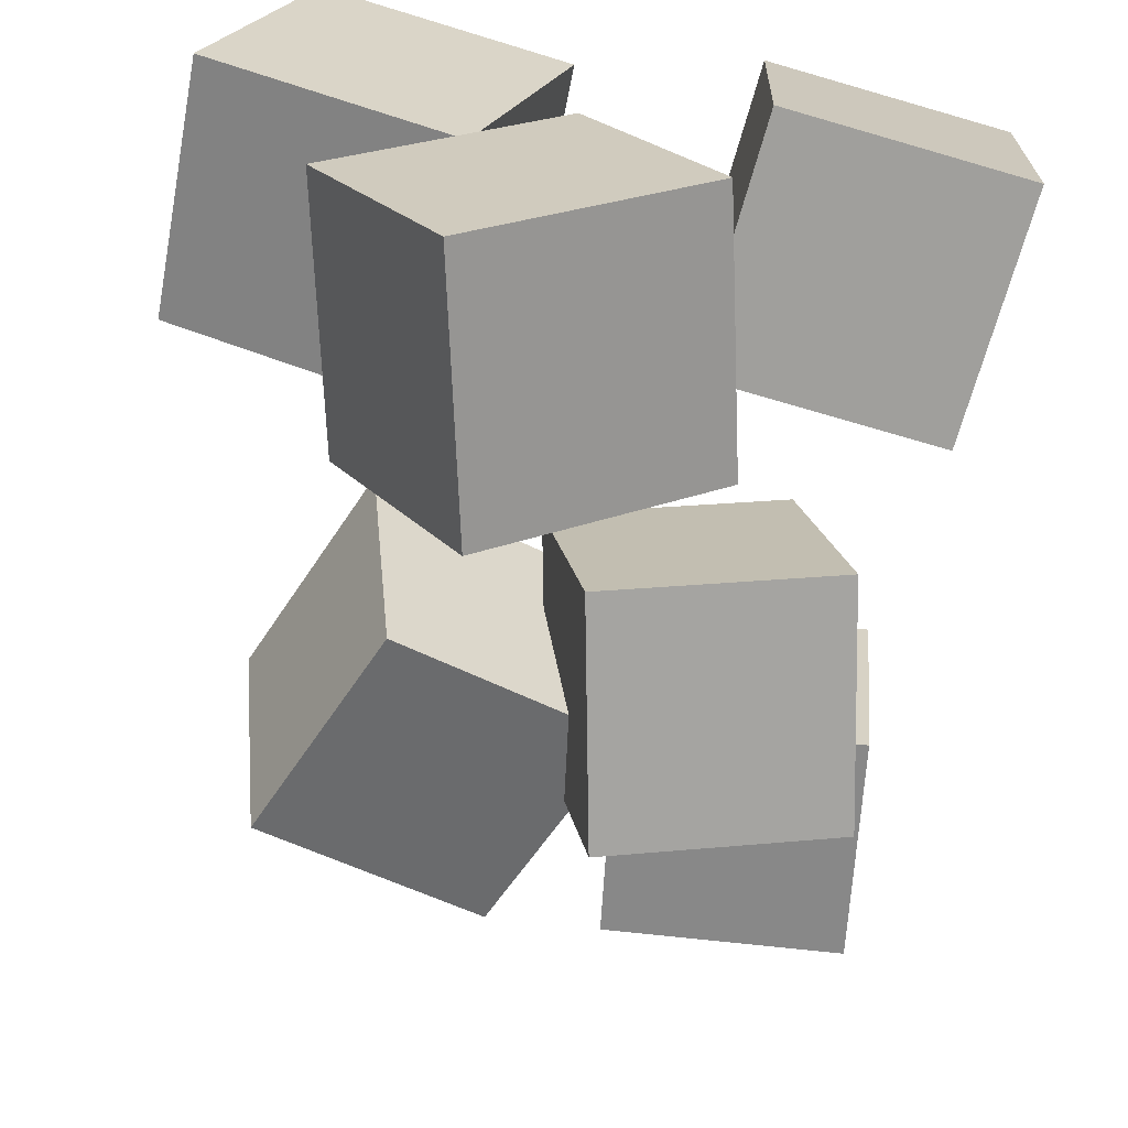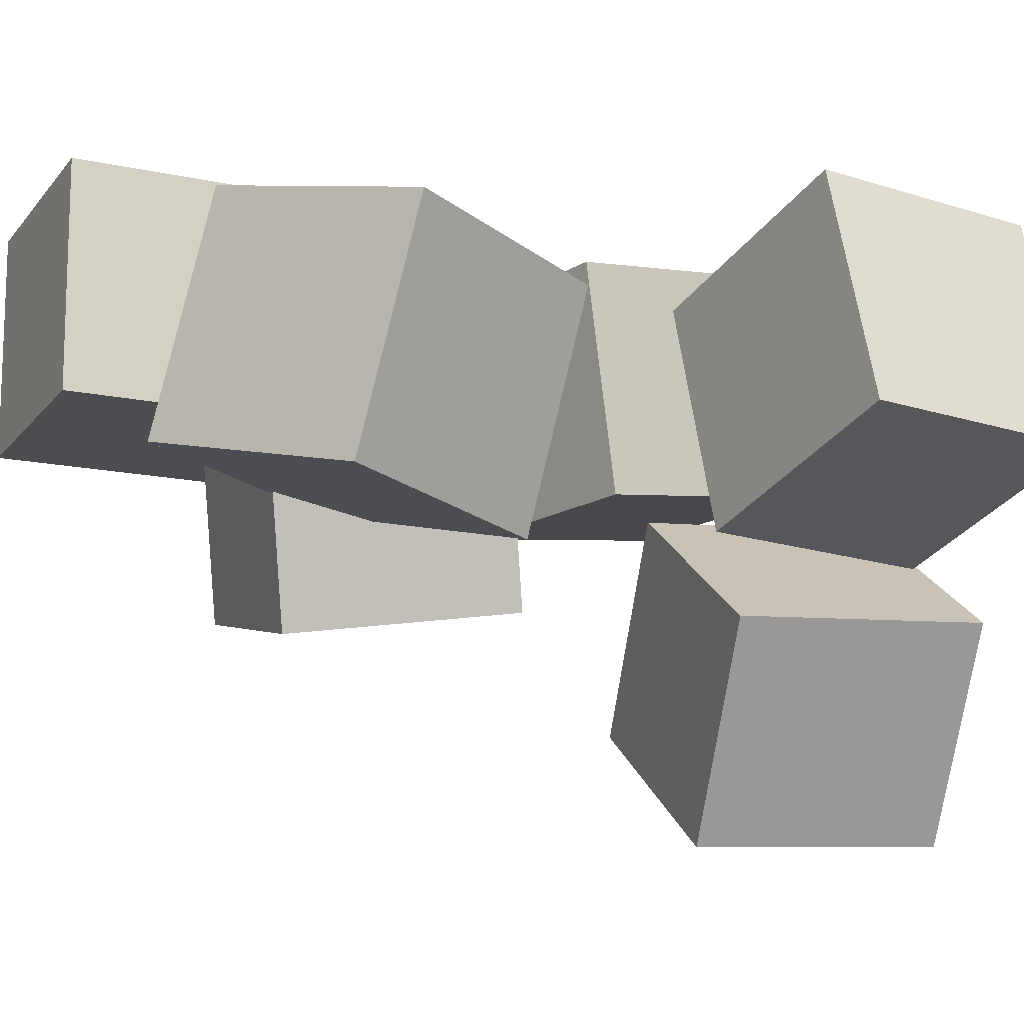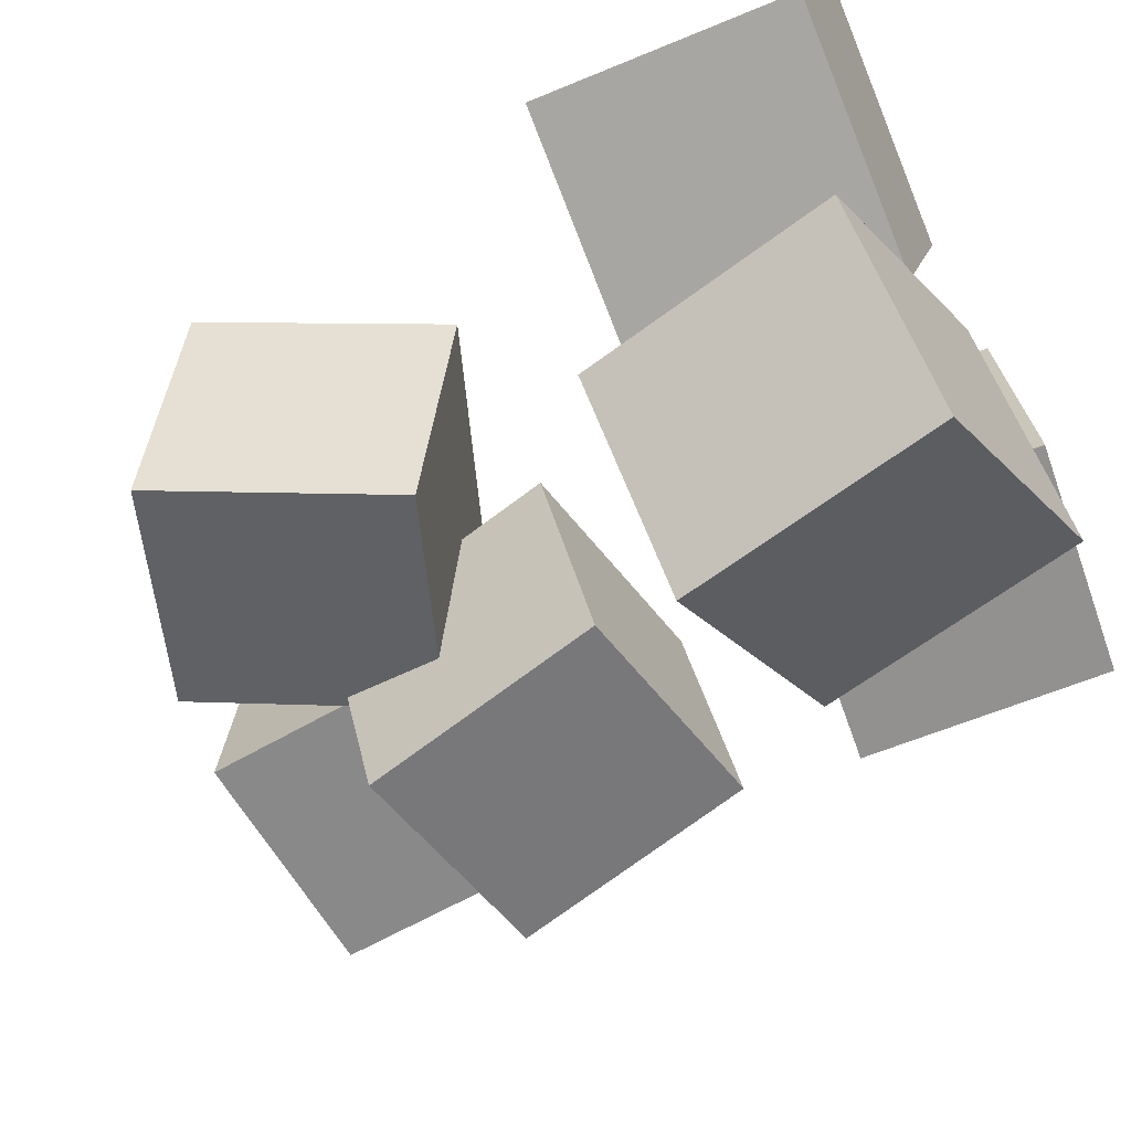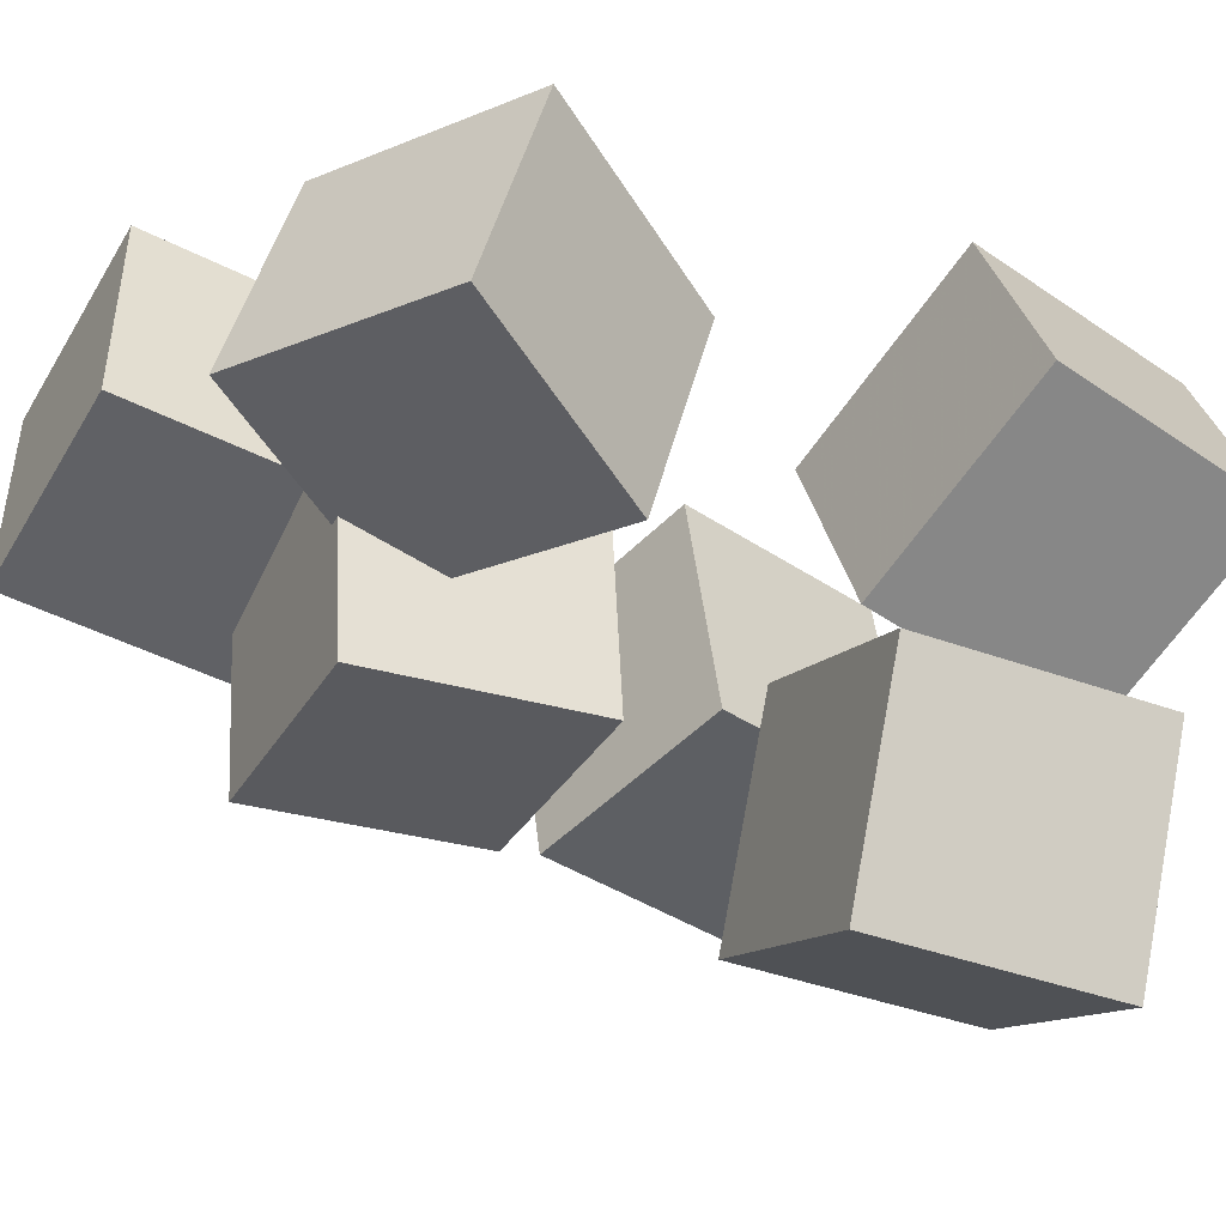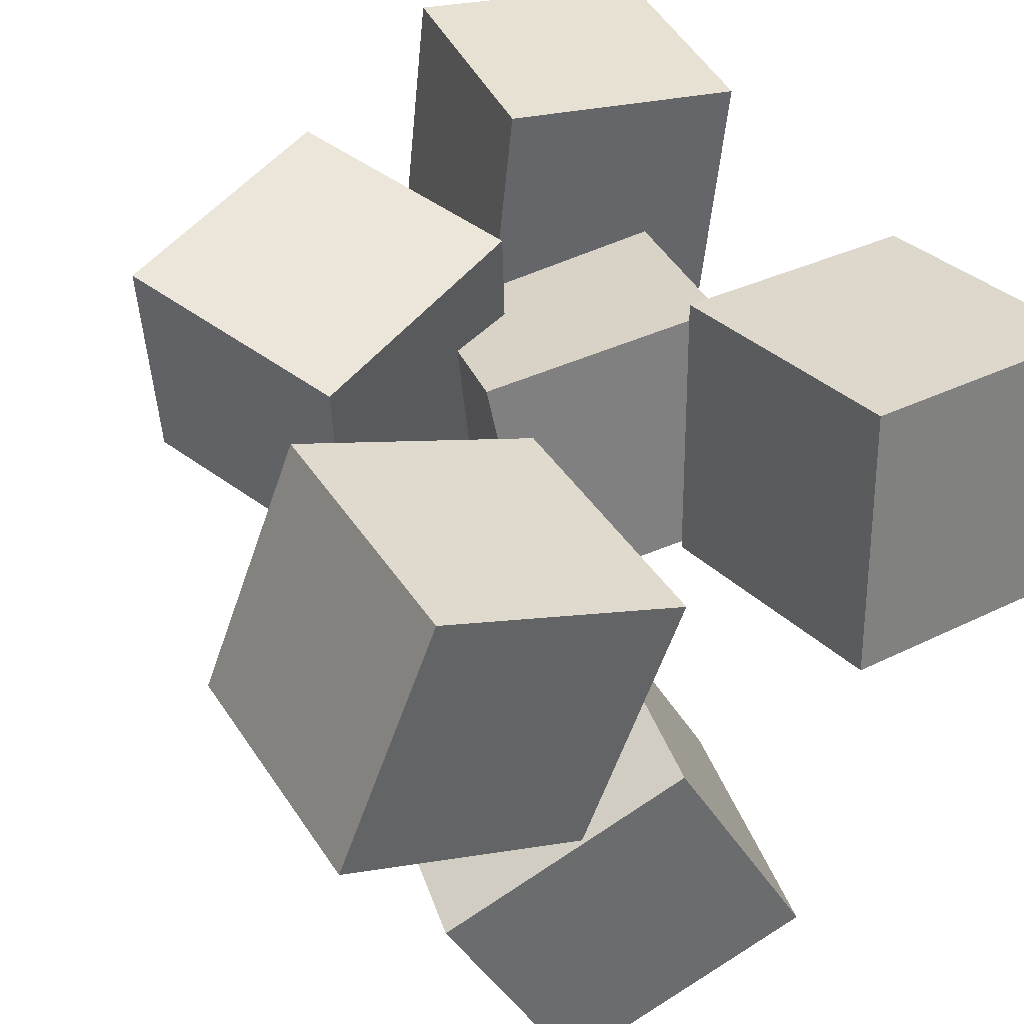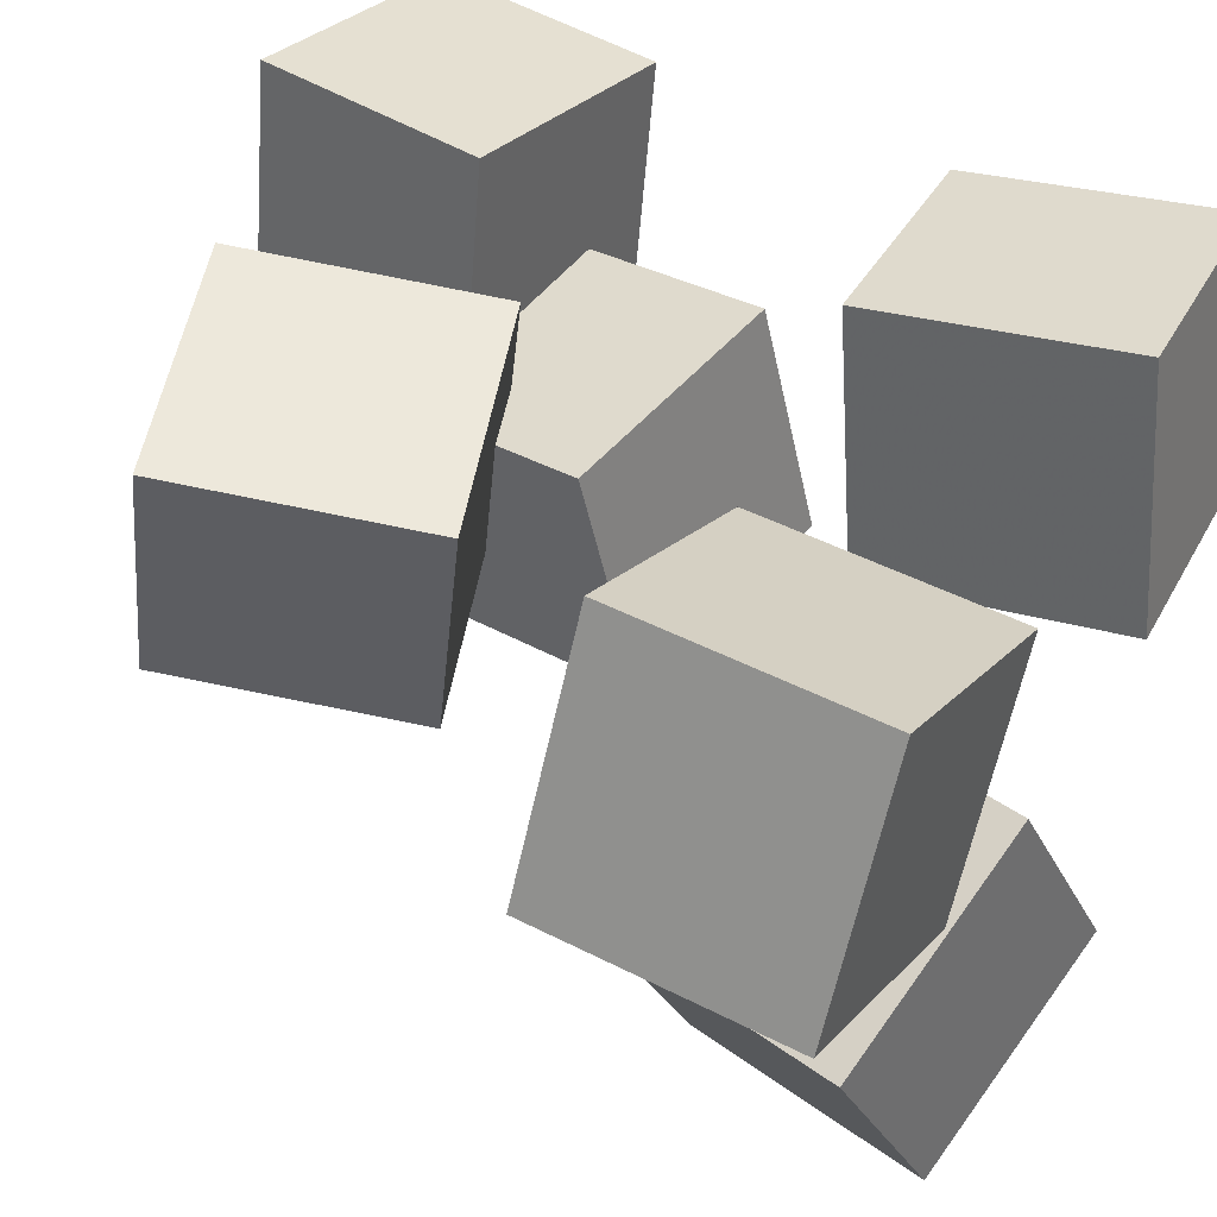
<metadata>
{"format":"obj","ext":"obj","renderer":"f3d","projection":"perspective","resolution":1024,"background":"white","views":[{"elev":-65.1,"azim":-7.2,"up":"+Z"},{"elev":-10.2,"azim":-118.9,"up":"+Z"},{"elev":-60.4,"azim":-62.0,"up":"+Z"},{"elev":-43.8,"azim":-123.4,"up":"+Z"},{"elev":38.0,"azim":-26.8,"up":"+Z"},{"elev":39.9,"azim":-56.5,"up":"+Z"}]}
</metadata>
<code>
v -0.4072 -0.4668 0.004306
v -0.3082 -0.4777 0.2748
v -0.4246 -0.1885 0.02186
v -0.3256 -0.1994 0.2924
v -0.1405 -0.444 -0.09238
v -0.0415 -0.4549 0.1782
v -0.1579 -0.1657 -0.07482
v -0.05893 -0.1766 0.1957
f 1.0 7.0 5.0
f 1.0 3.0 7.0
f 1.0 4.0 3.0
f 1.0 2.0 4.0
f 3.0 8.0 7.0
f 3.0 4.0 8.0
f 5.0 7.0 8.0
f 5.0 8.0 6.0
f 1.0 5.0 6.0
f 1.0 6.0 2.0
f 2.0 6.0 8.0
f 2.0 8.0 4.0
v 0.1499 -0.4763 0.0401
v 0.1637 -0.4461 0.3241
v 0.1071 -0.199 0.01265
v 0.1208 -0.1688 0.2966
v 0.4211 -0.4362 0.02271
v 0.4349 -0.4059 0.3067
v 0.3783 -0.1588 -0.004729
v 0.392 -0.1286 0.2792
f 9.0 15.0 13.0
f 9.0 11.0 15.0
f 9.0 12.0 11.0
f 9.0 10.0 12.0
f 11.0 16.0 15.0
f 11.0 12.0 16.0
f 13.0 15.0 16.0
f 13.0 16.0 14.0
f 9.0 13.0 14.0
f 9.0 14.0 10.0
f 10.0 14.0 16.0
f 10.0 16.0 12.0
v -0.152 -0.4536 -0.4067
v -0.2826 -0.4274 -0.1722
v -0.1045 -0.1697 -0.412
v -0.2351 -0.1435 -0.1775
v 0.09091 -0.4916 -0.2672
v -0.03964 -0.4654 -0.03274
v 0.1384 -0.2078 -0.2725
v 0.007822 -0.1816 -0.03801
f 17.0 23.0 21.0
f 17.0 19.0 23.0
f 17.0 20.0 19.0
f 17.0 18.0 20.0
f 19.0 24.0 23.0
f 19.0 20.0 24.0
f 21.0 23.0 24.0
f 21.0 24.0 22.0
f 17.0 21.0 22.0
f 17.0 22.0 18.0
f 18.0 22.0 24.0
f 18.0 24.0 20.0
v 0.0229 -0.0259 -0.1508
v -0.01613 0.01575 0.1168
v 0.06179 0.2477 -0.1877
v 0.02277 0.2894 0.07987
v 0.2902 -0.05796 -0.1068
v 0.2512 -0.01632 0.1608
v 0.3291 0.2157 -0.1437
v 0.2901 0.2573 0.1239
f 25.0 31.0 29.0
f 25.0 27.0 31.0
f 25.0 28.0 27.0
f 25.0 26.0 28.0
f 27.0 32.0 31.0
f 27.0 28.0 32.0
f 29.0 31.0 32.0
f 29.0 32.0 30.0
f 25.0 29.0 30.0
f 25.0 30.0 26.0
f 26.0 30.0 32.0
f 26.0 32.0 28.0
v 0.08944 0.2191 0.05503
v 0.1126 0.209 0.3201
v 0.1075 0.4861 0.06365
v 0.1307 0.4759 0.3287
v 0.3593 0.2016 0.03084
v 0.3824 0.1915 0.2959
v 0.3774 0.4685 0.03946
v 0.4005 0.4584 0.3045
f 33.0 39.0 37.0
f 33.0 35.0 39.0
f 33.0 36.0 35.0
f 33.0 34.0 36.0
f 35.0 40.0 39.0
f 35.0 36.0 40.0
f 37.0 39.0 40.0
f 37.0 40.0 38.0
f 33.0 37.0 38.0
f 33.0 38.0 34.0
f 34.0 38.0 40.0
f 34.0 40.0 36.0
v -0.1972 0.01694 0.1676
v 0.05969 0.129 0.2226
v -0.3164 0.2721 0.2045
v -0.05948 0.3842 0.2595
v -0.1632 0.07203 -0.1036
v 0.09367 0.1841 -0.04868
v -0.2824 0.3272 -0.0667
v -0.0255 0.4393 -0.01177
f 41.0 47.0 45.0
f 41.0 43.0 47.0
f 41.0 44.0 43.0
f 41.0 42.0 44.0
f 43.0 48.0 47.0
f 43.0 44.0 48.0
f 45.0 47.0 48.0
f 45.0 48.0 46.0
f 41.0 45.0 46.0
f 41.0 46.0 42.0
f 42.0 46.0 48.0
f 42.0 48.0 44.0

</code>
